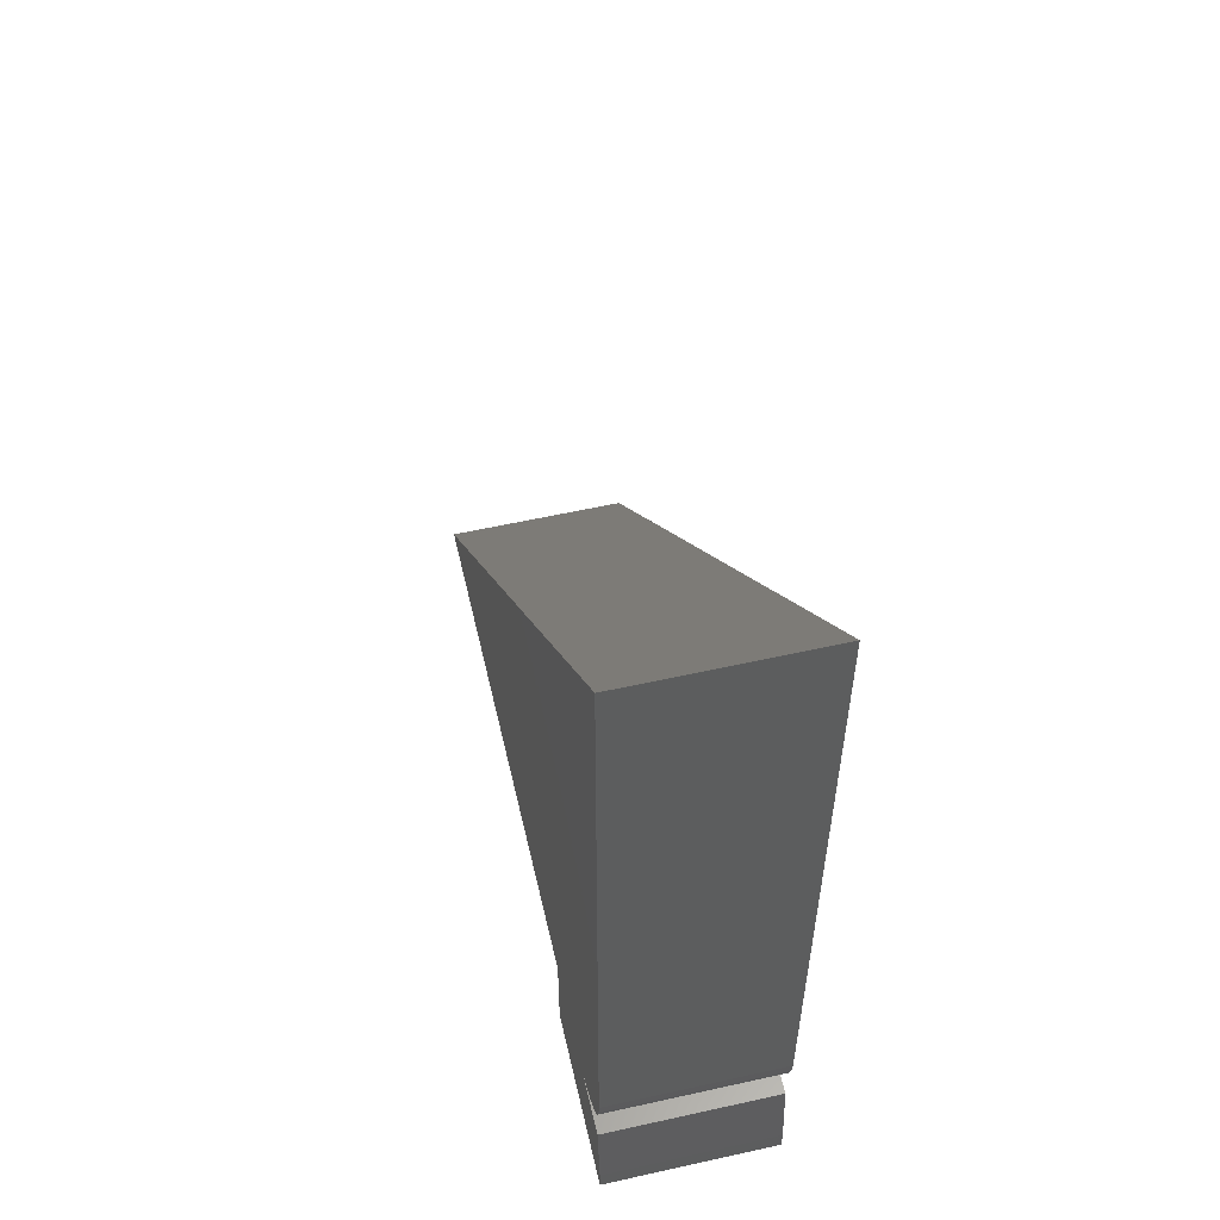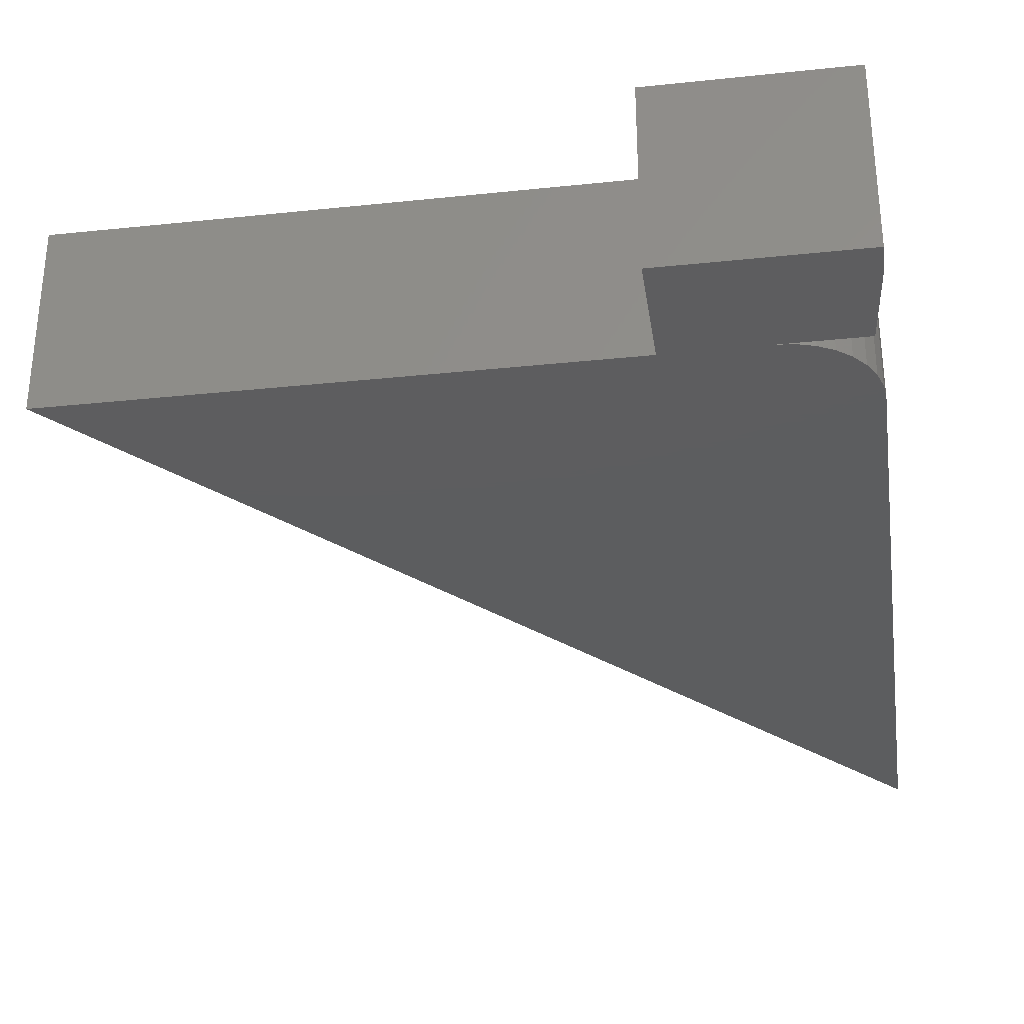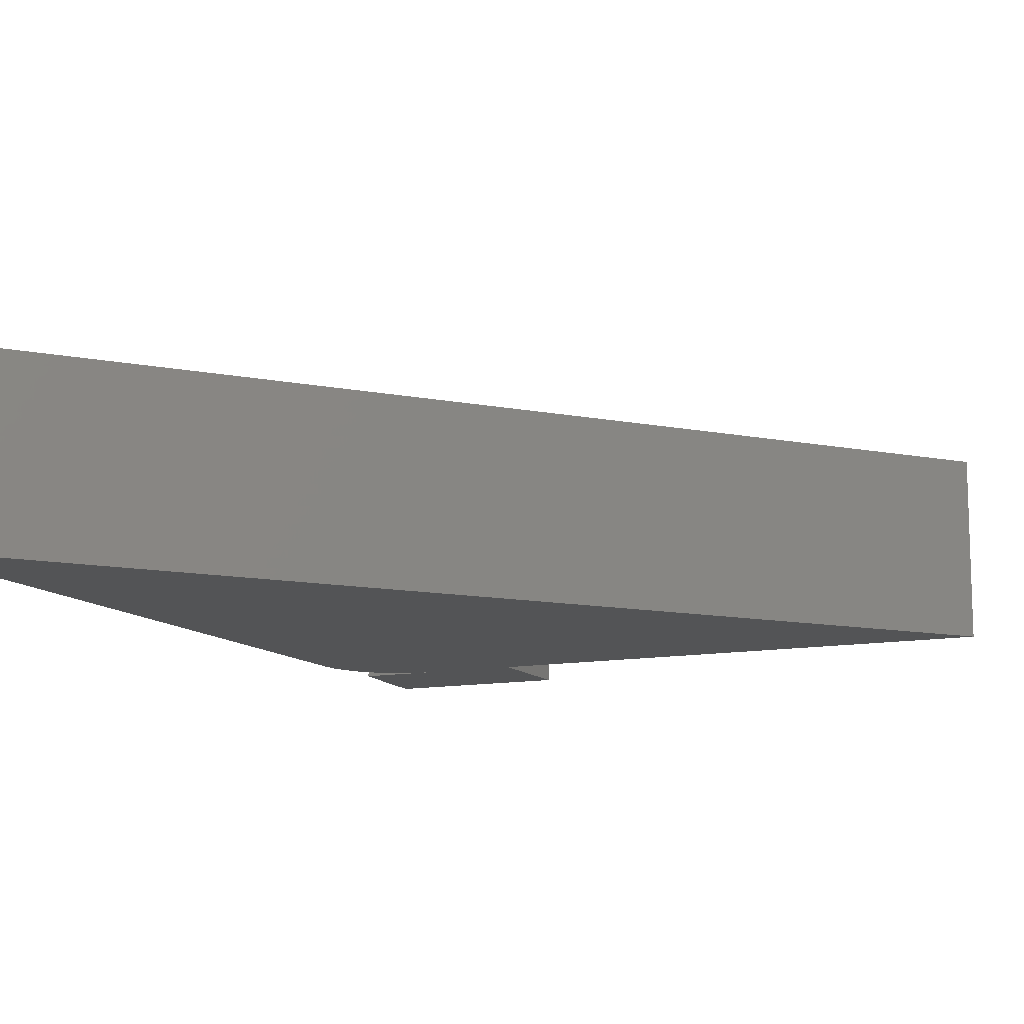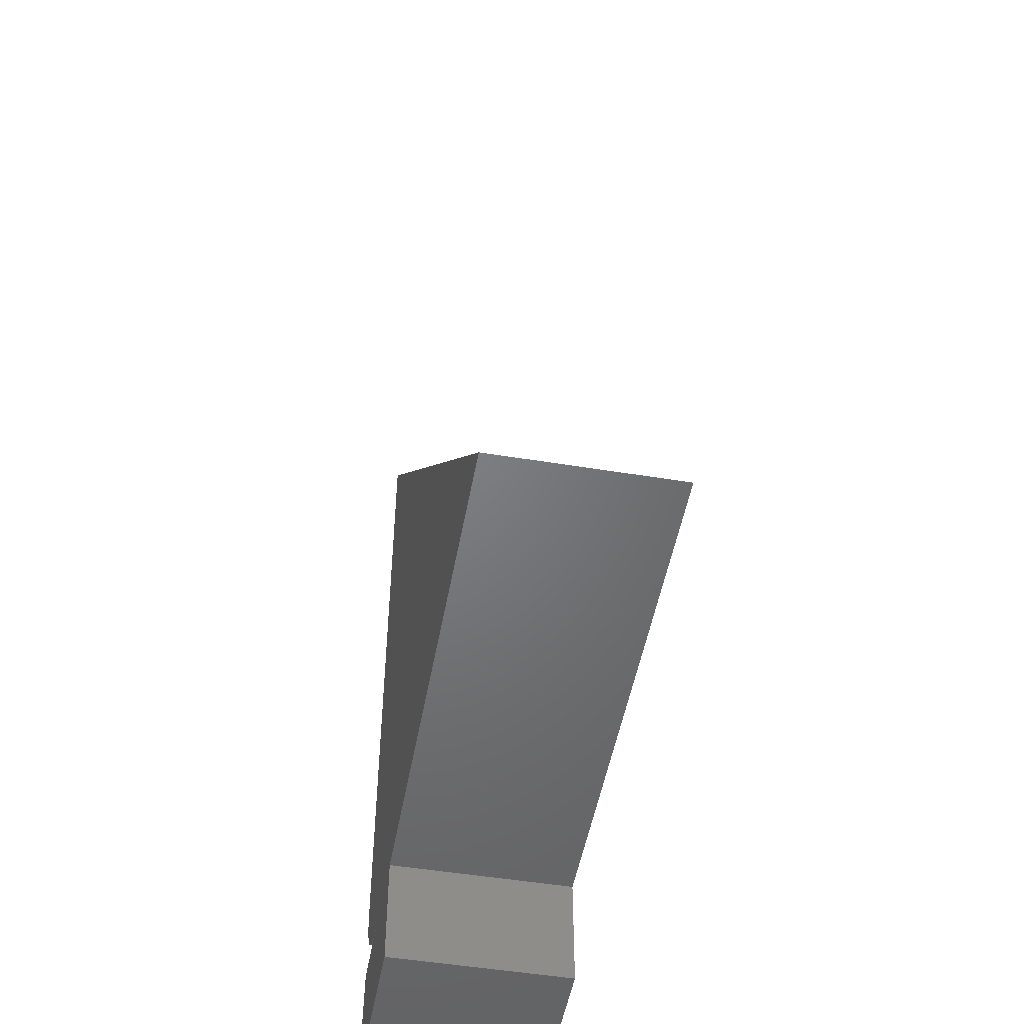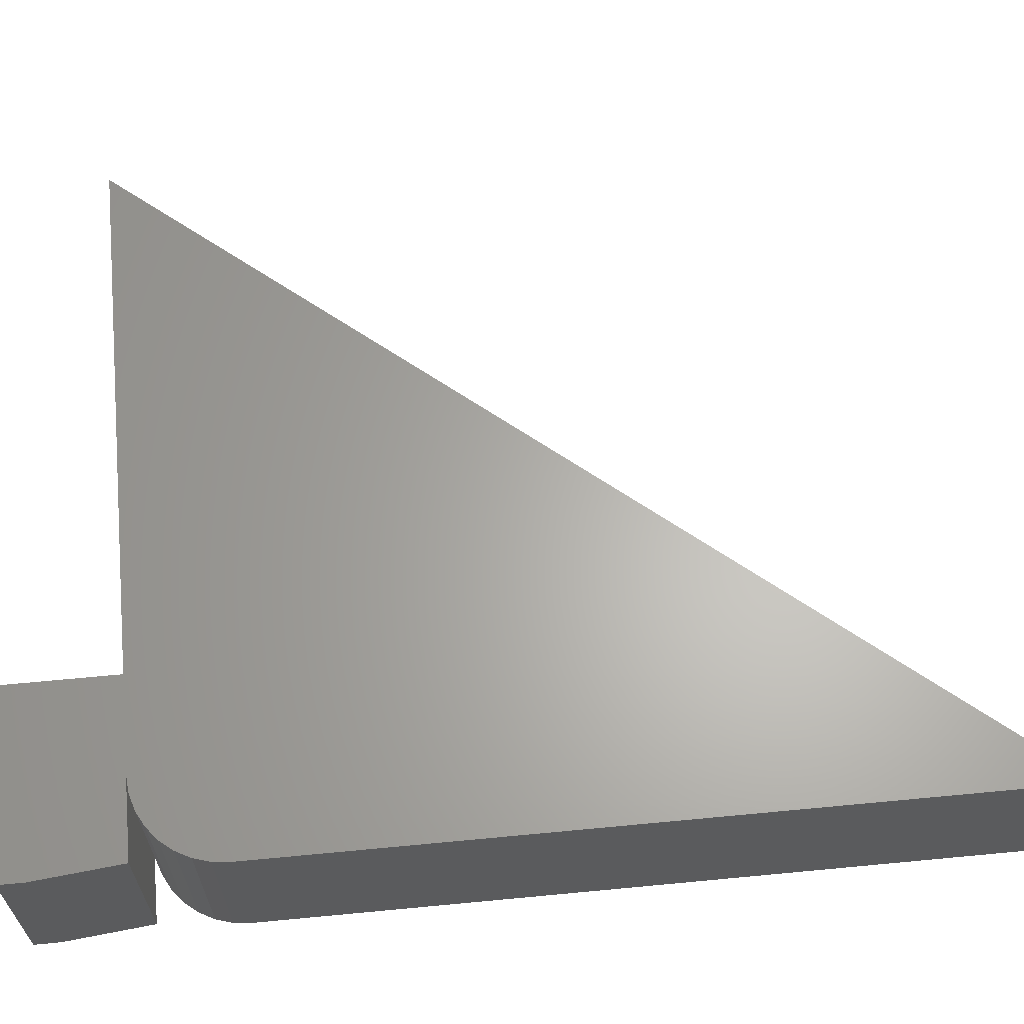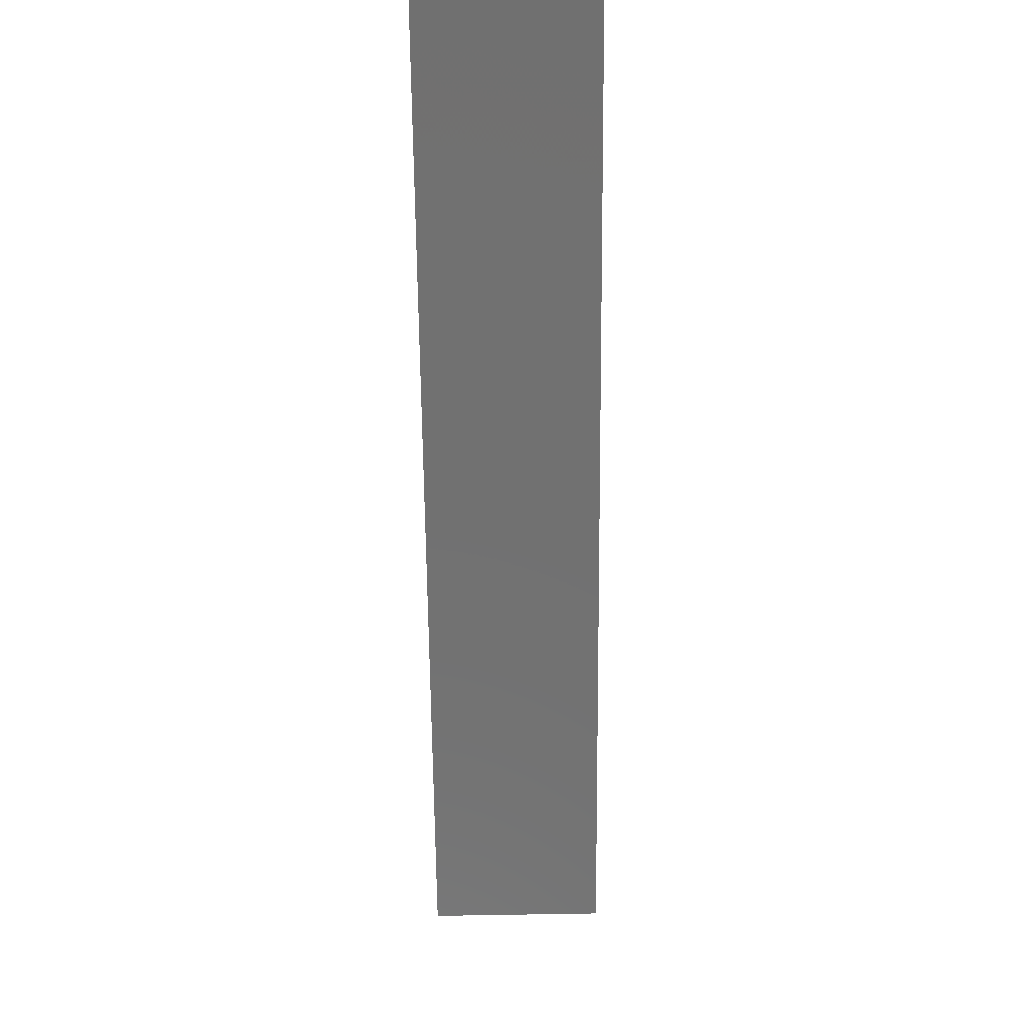
<metadata>
{"format":"stl","ext":"stl","renderer":"f3d","projection":"perspective","resolution":1024,"background":"white","views":[{"elev":57.9,"azim":77.0,"up":"+Y"},{"elev":-32.1,"azim":8.4,"up":"+Z"},{"elev":-11.9,"azim":-155.5,"up":"+Z"},{"elev":-50.4,"azim":-100.2,"up":"+Y"},{"elev":64.1,"azim":84.5,"up":"+Z"},{"elev":67.1,"azim":-90.9,"up":"+Y"}]}
</metadata>
<code>
# stl→obj: 32 verts, 60 faces
v -0.07936 4.702e-18 -5.187e-18
v -0.07936 4.702e-18 0.1641
v -0.007812 8.674e-18 -9.568e-18
v -0.007812 8.674e-18 0.1641
v 0 -0.1016 -1.005e-17
v 0 -0.07812 0
v 1.005e-17 -0.1016 0.1641
v 1.438e-17 -0.07812 0.1641
v -0.1641 0 0.1641
v -0.06412 0.001501 0.1641
v -0.6328 0 0.1641
v -0.001234 0.75 0.1641
v -0.04946 0.005947 0.1641
v -0.03595 0.01317 0.1641
v -0.02412 0.02288 0.1641
v -0.0144 0.03472 0.1641
v -0.00718 0.04823 0.1641
v -0.002735 0.06288 0.1641
v -0.001234 0.07812 0.1641
v -0.1641 -0.1016 0.1641
v -0.6328 0 0
v -0.06412 0.001501 0
v -0.1641 0 0
v -0.001234 0.75 0
v -0.001234 0.07812 0
v -0.002735 0.06288 0
v -0.00718 0.04823 0
v -0.0144 0.03472 0
v -0.02412 0.02288 0
v -0.03595 0.01317 0
v -0.04946 0.005947 0
v -0.1641 -0.1016 0
f 1 2 3
f 3 2 4
f 5 6 7
f 7 6 8
f 9 10 11
f 2 10 9
f 2 9 8
f 2 8 4
f 12 11 10
f 12 10 13
f 12 13 14
f 12 14 15
f 12 15 16
f 12 16 17
f 12 17 18
f 12 18 19
f 20 7 9
f 9 7 8
f 21 22 23
f 1 3 6
f 1 6 23
f 1 23 22
f 24 25 26
f 24 26 27
f 24 27 28
f 24 28 29
f 24 29 30
f 24 30 31
f 24 31 22
f 24 22 21
f 32 23 5
f 5 23 6
f 6 3 8
f 8 3 4
f 32 5 20
f 20 5 7
f 11 21 9
f 9 21 23
f 25 19 26
f 26 19 18
f 26 18 27
f 27 18 17
f 27 17 28
f 28 17 16
f 28 16 29
f 29 16 15
f 29 15 30
f 30 15 14
f 30 14 31
f 31 14 13
f 31 13 22
f 22 13 10
f 22 10 1
f 1 10 2
f 20 9 32
f 32 9 23
f 19 25 12
f 12 25 24
f 12 24 11
f 11 24 21

</code>
